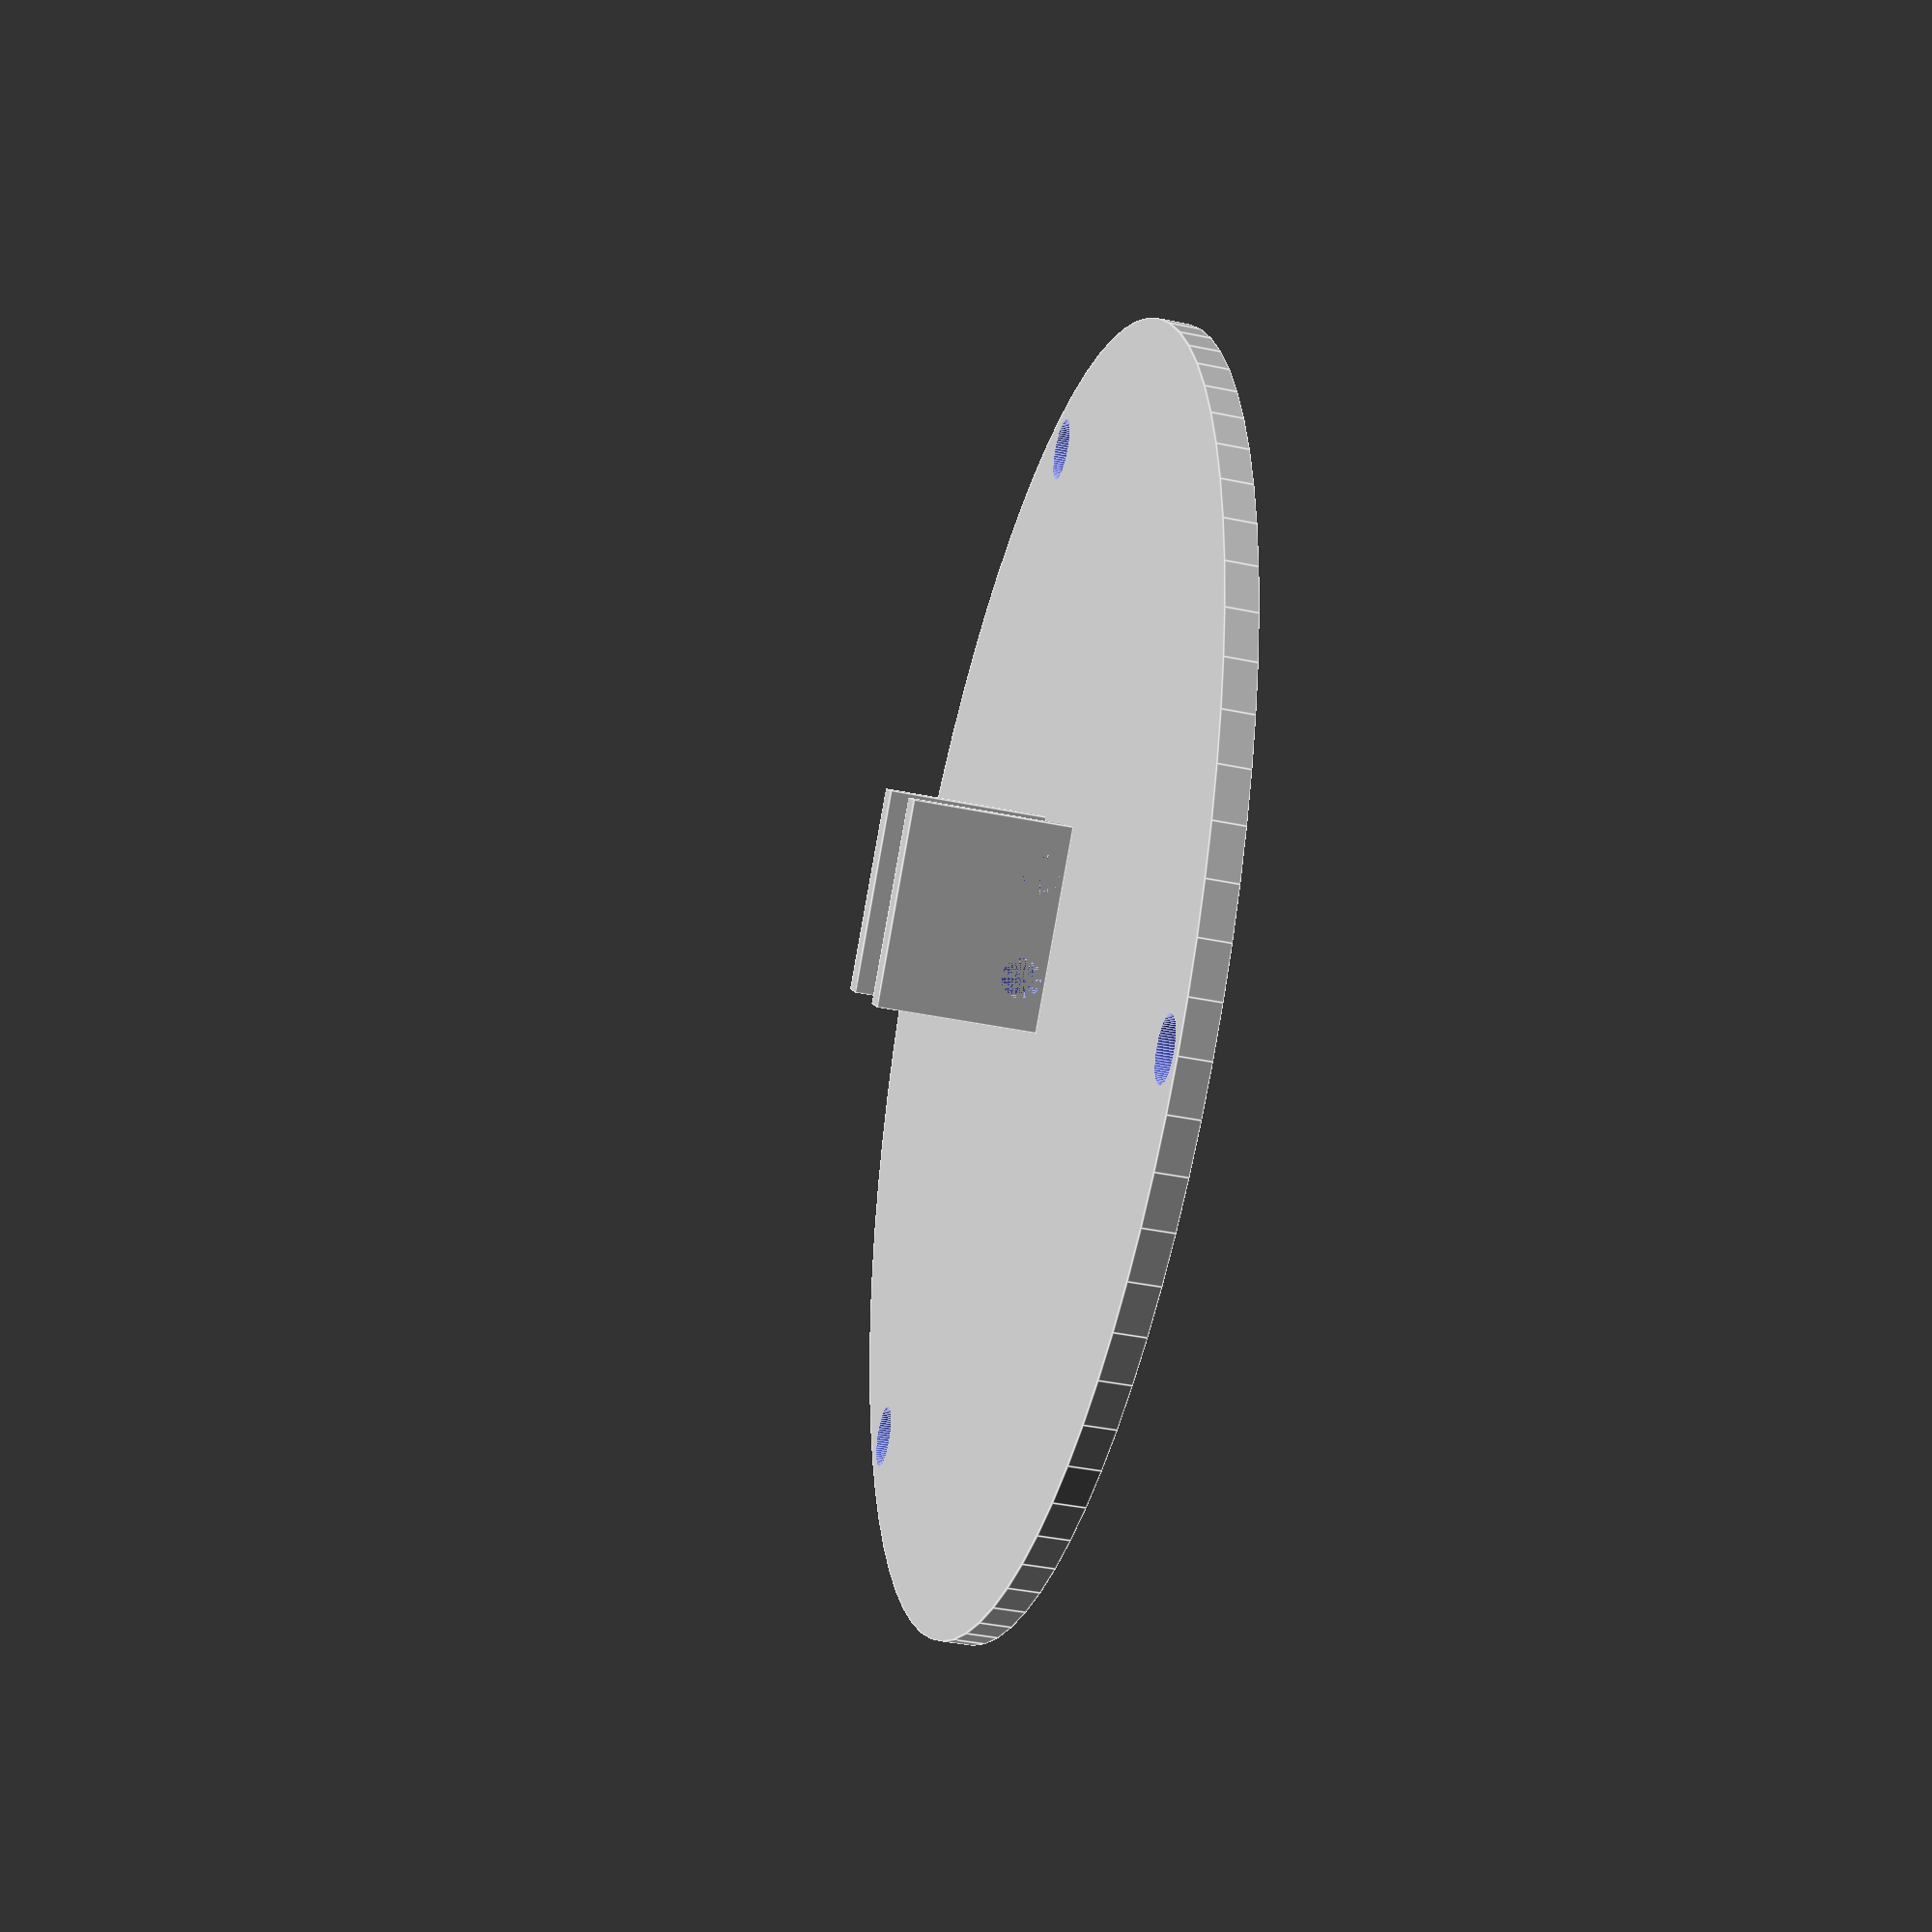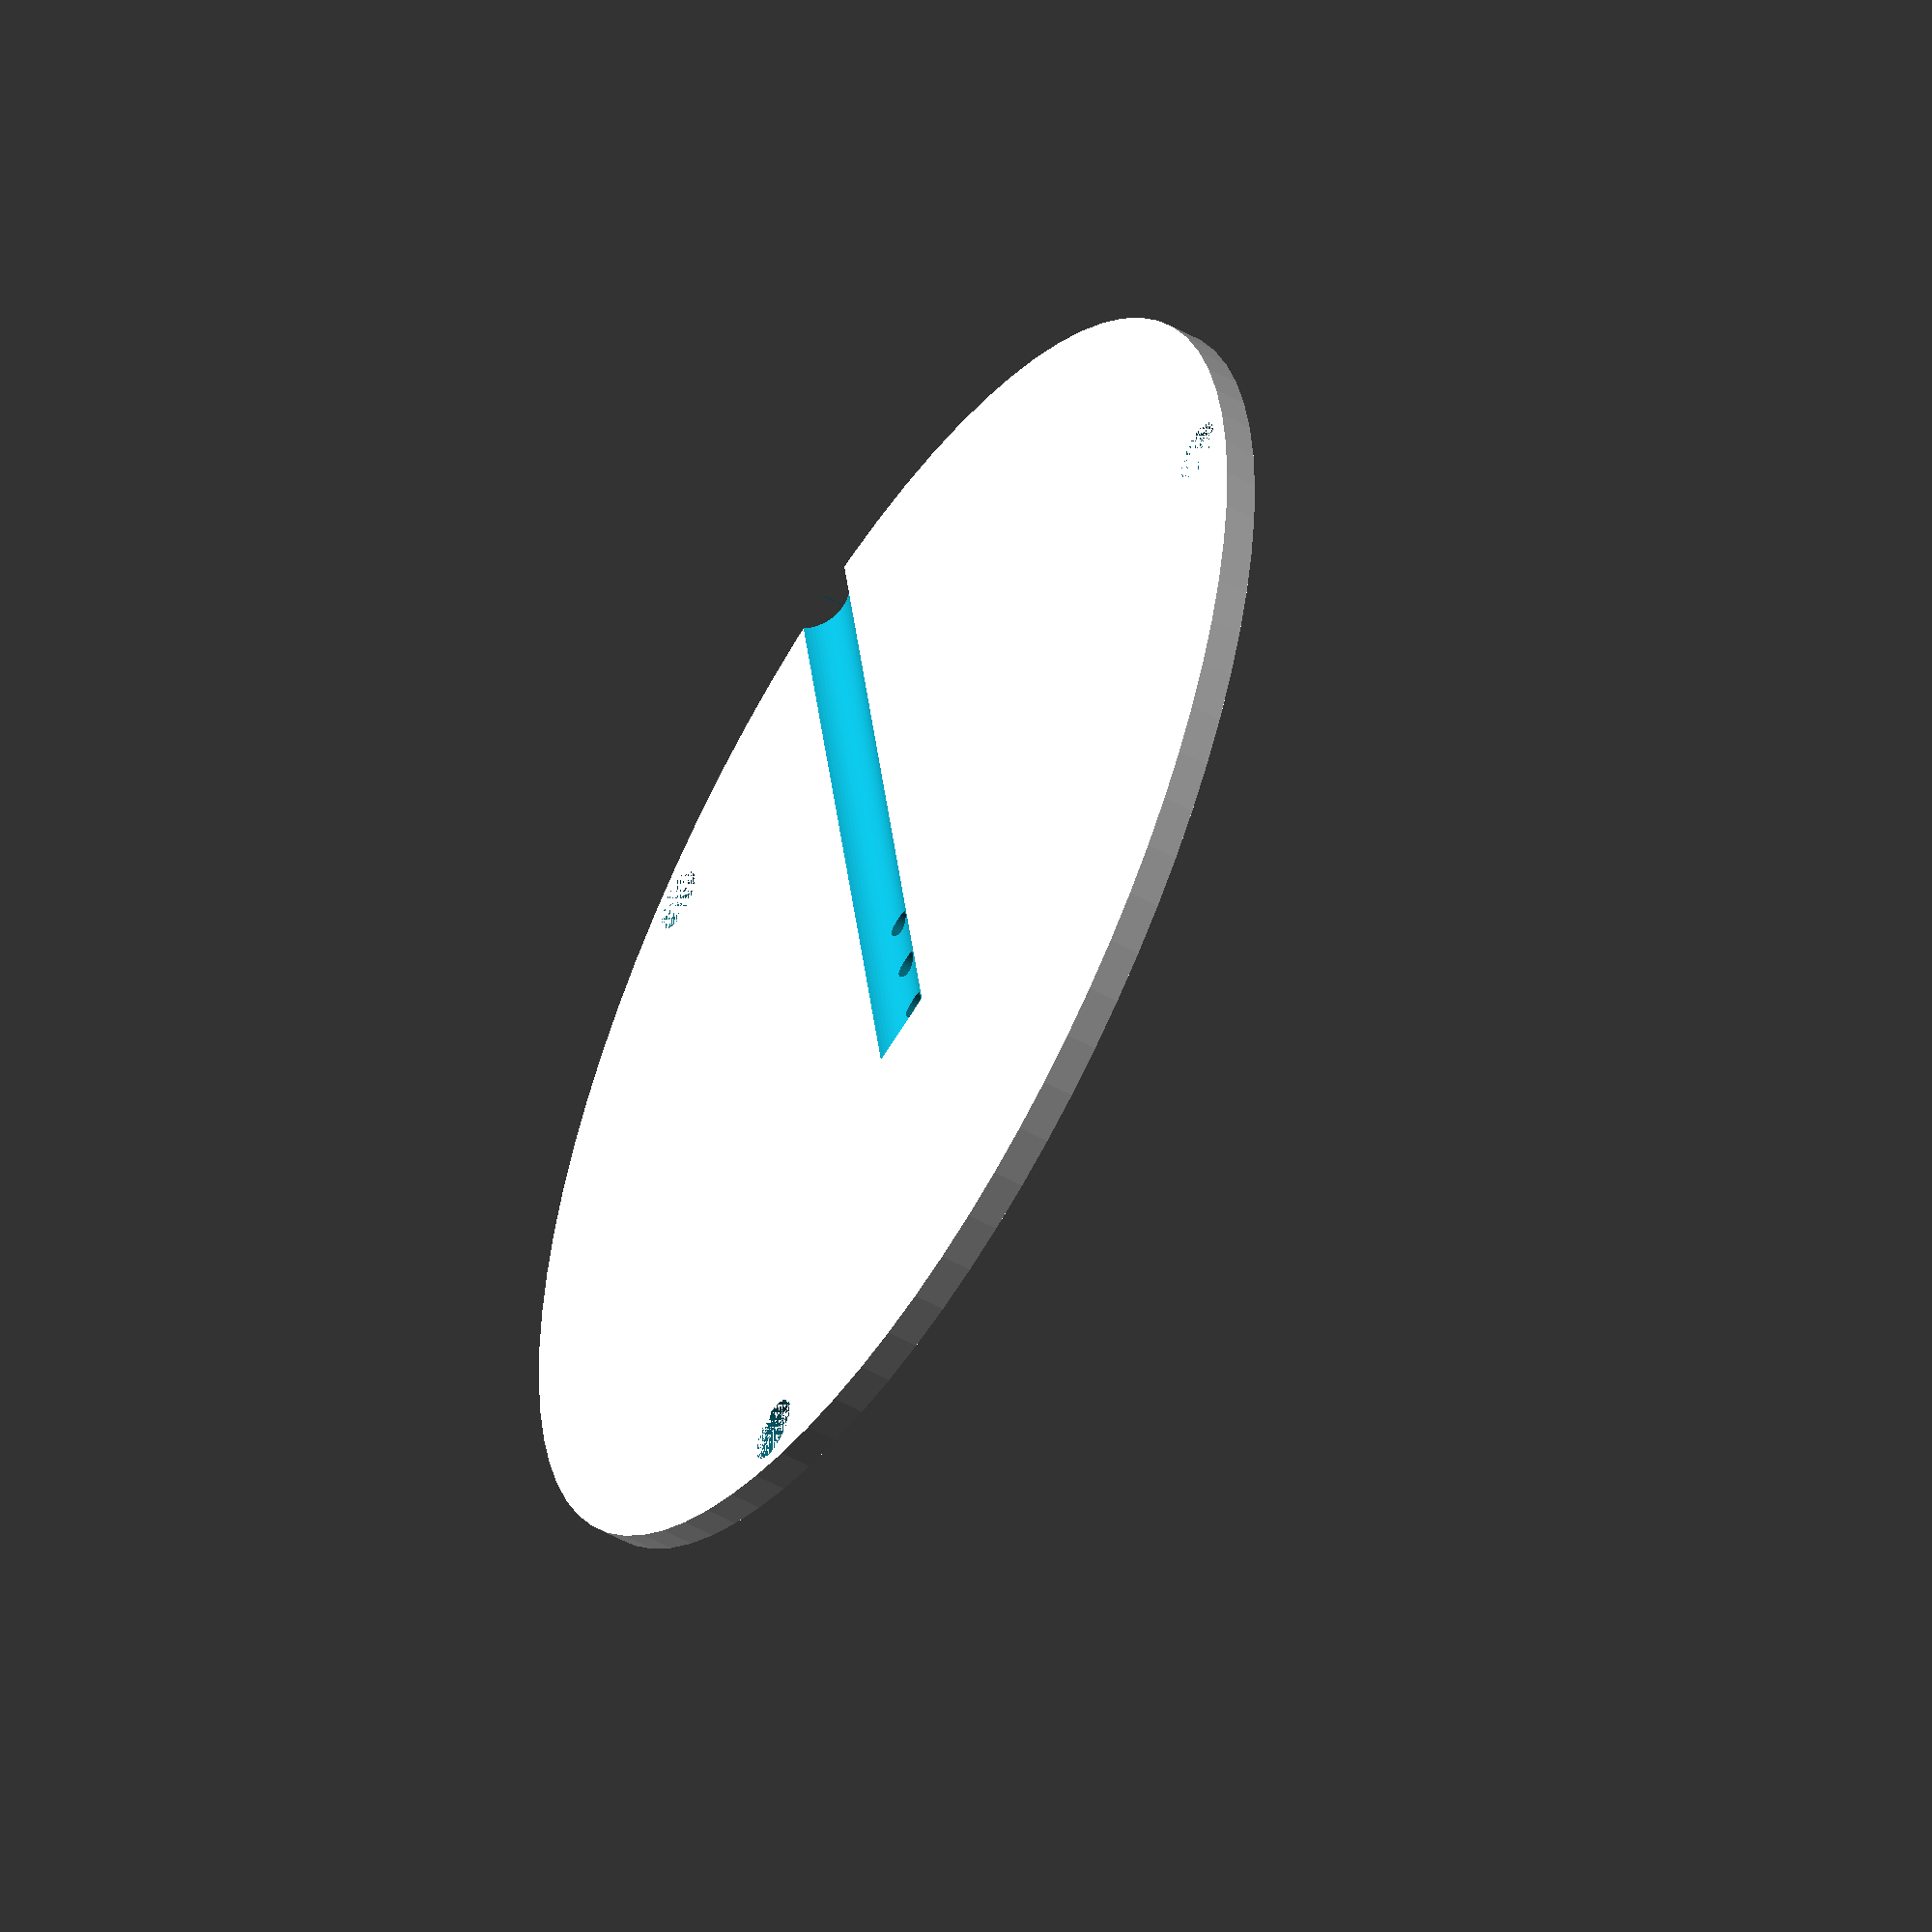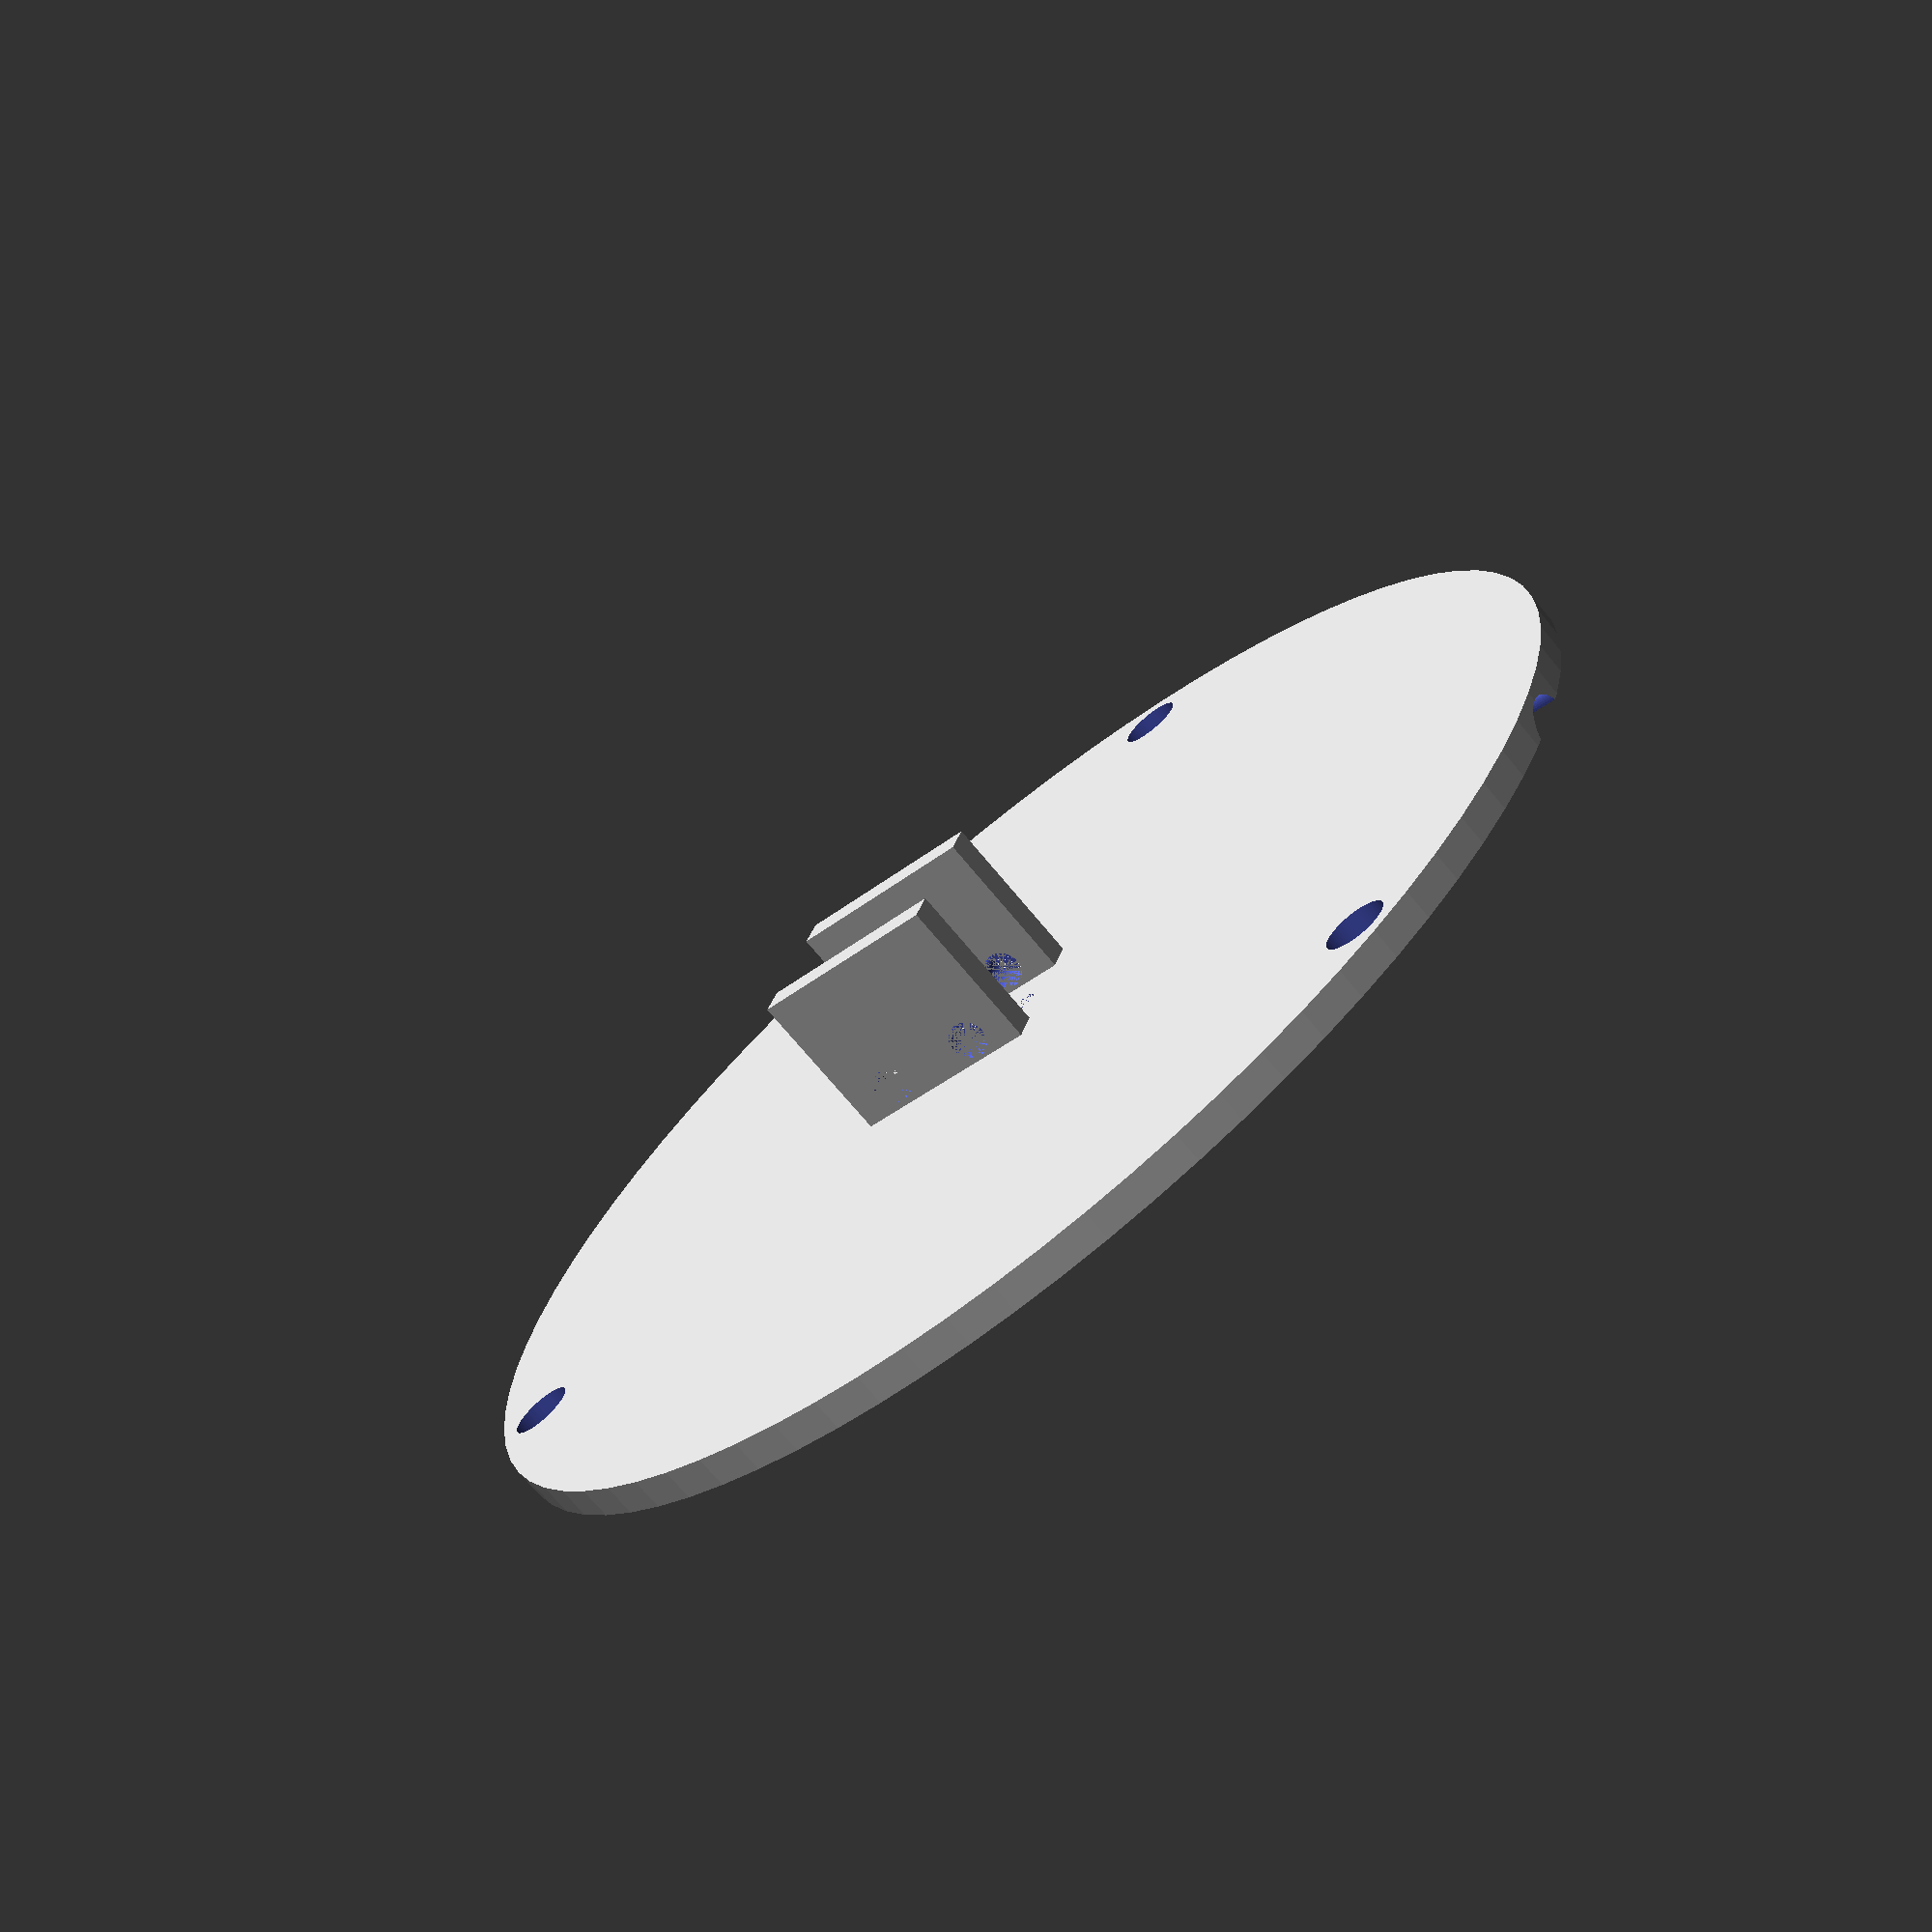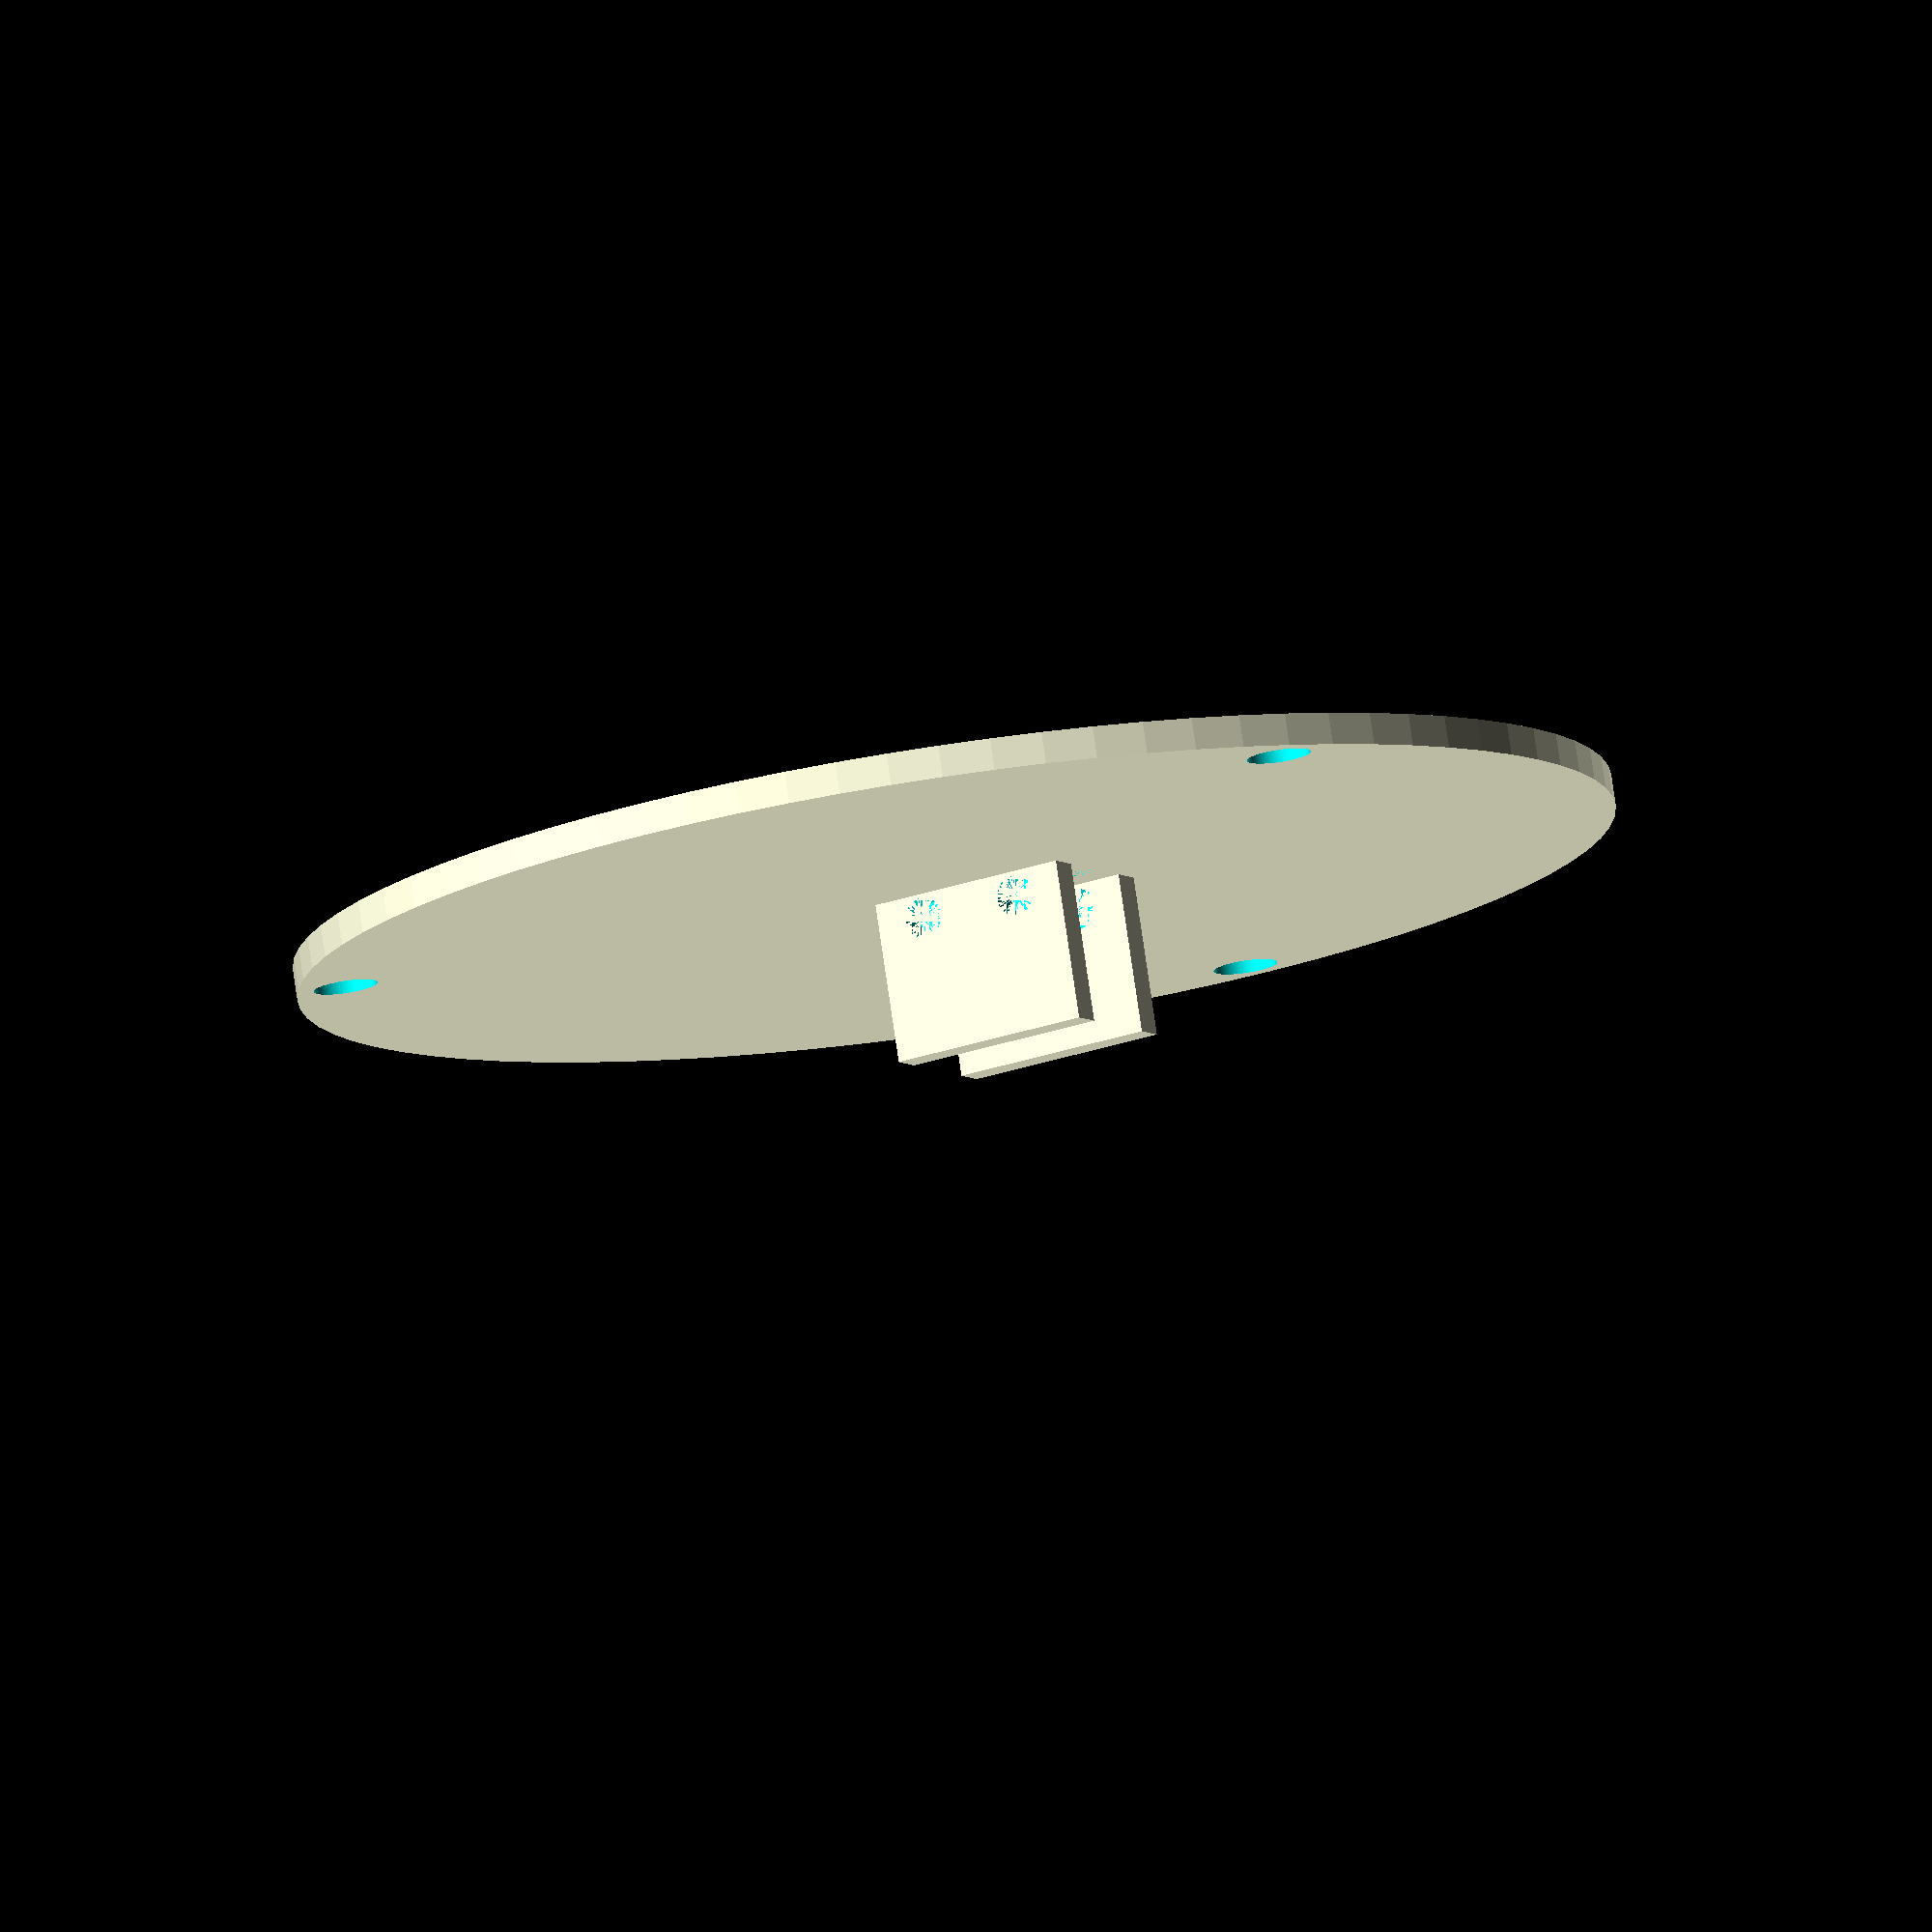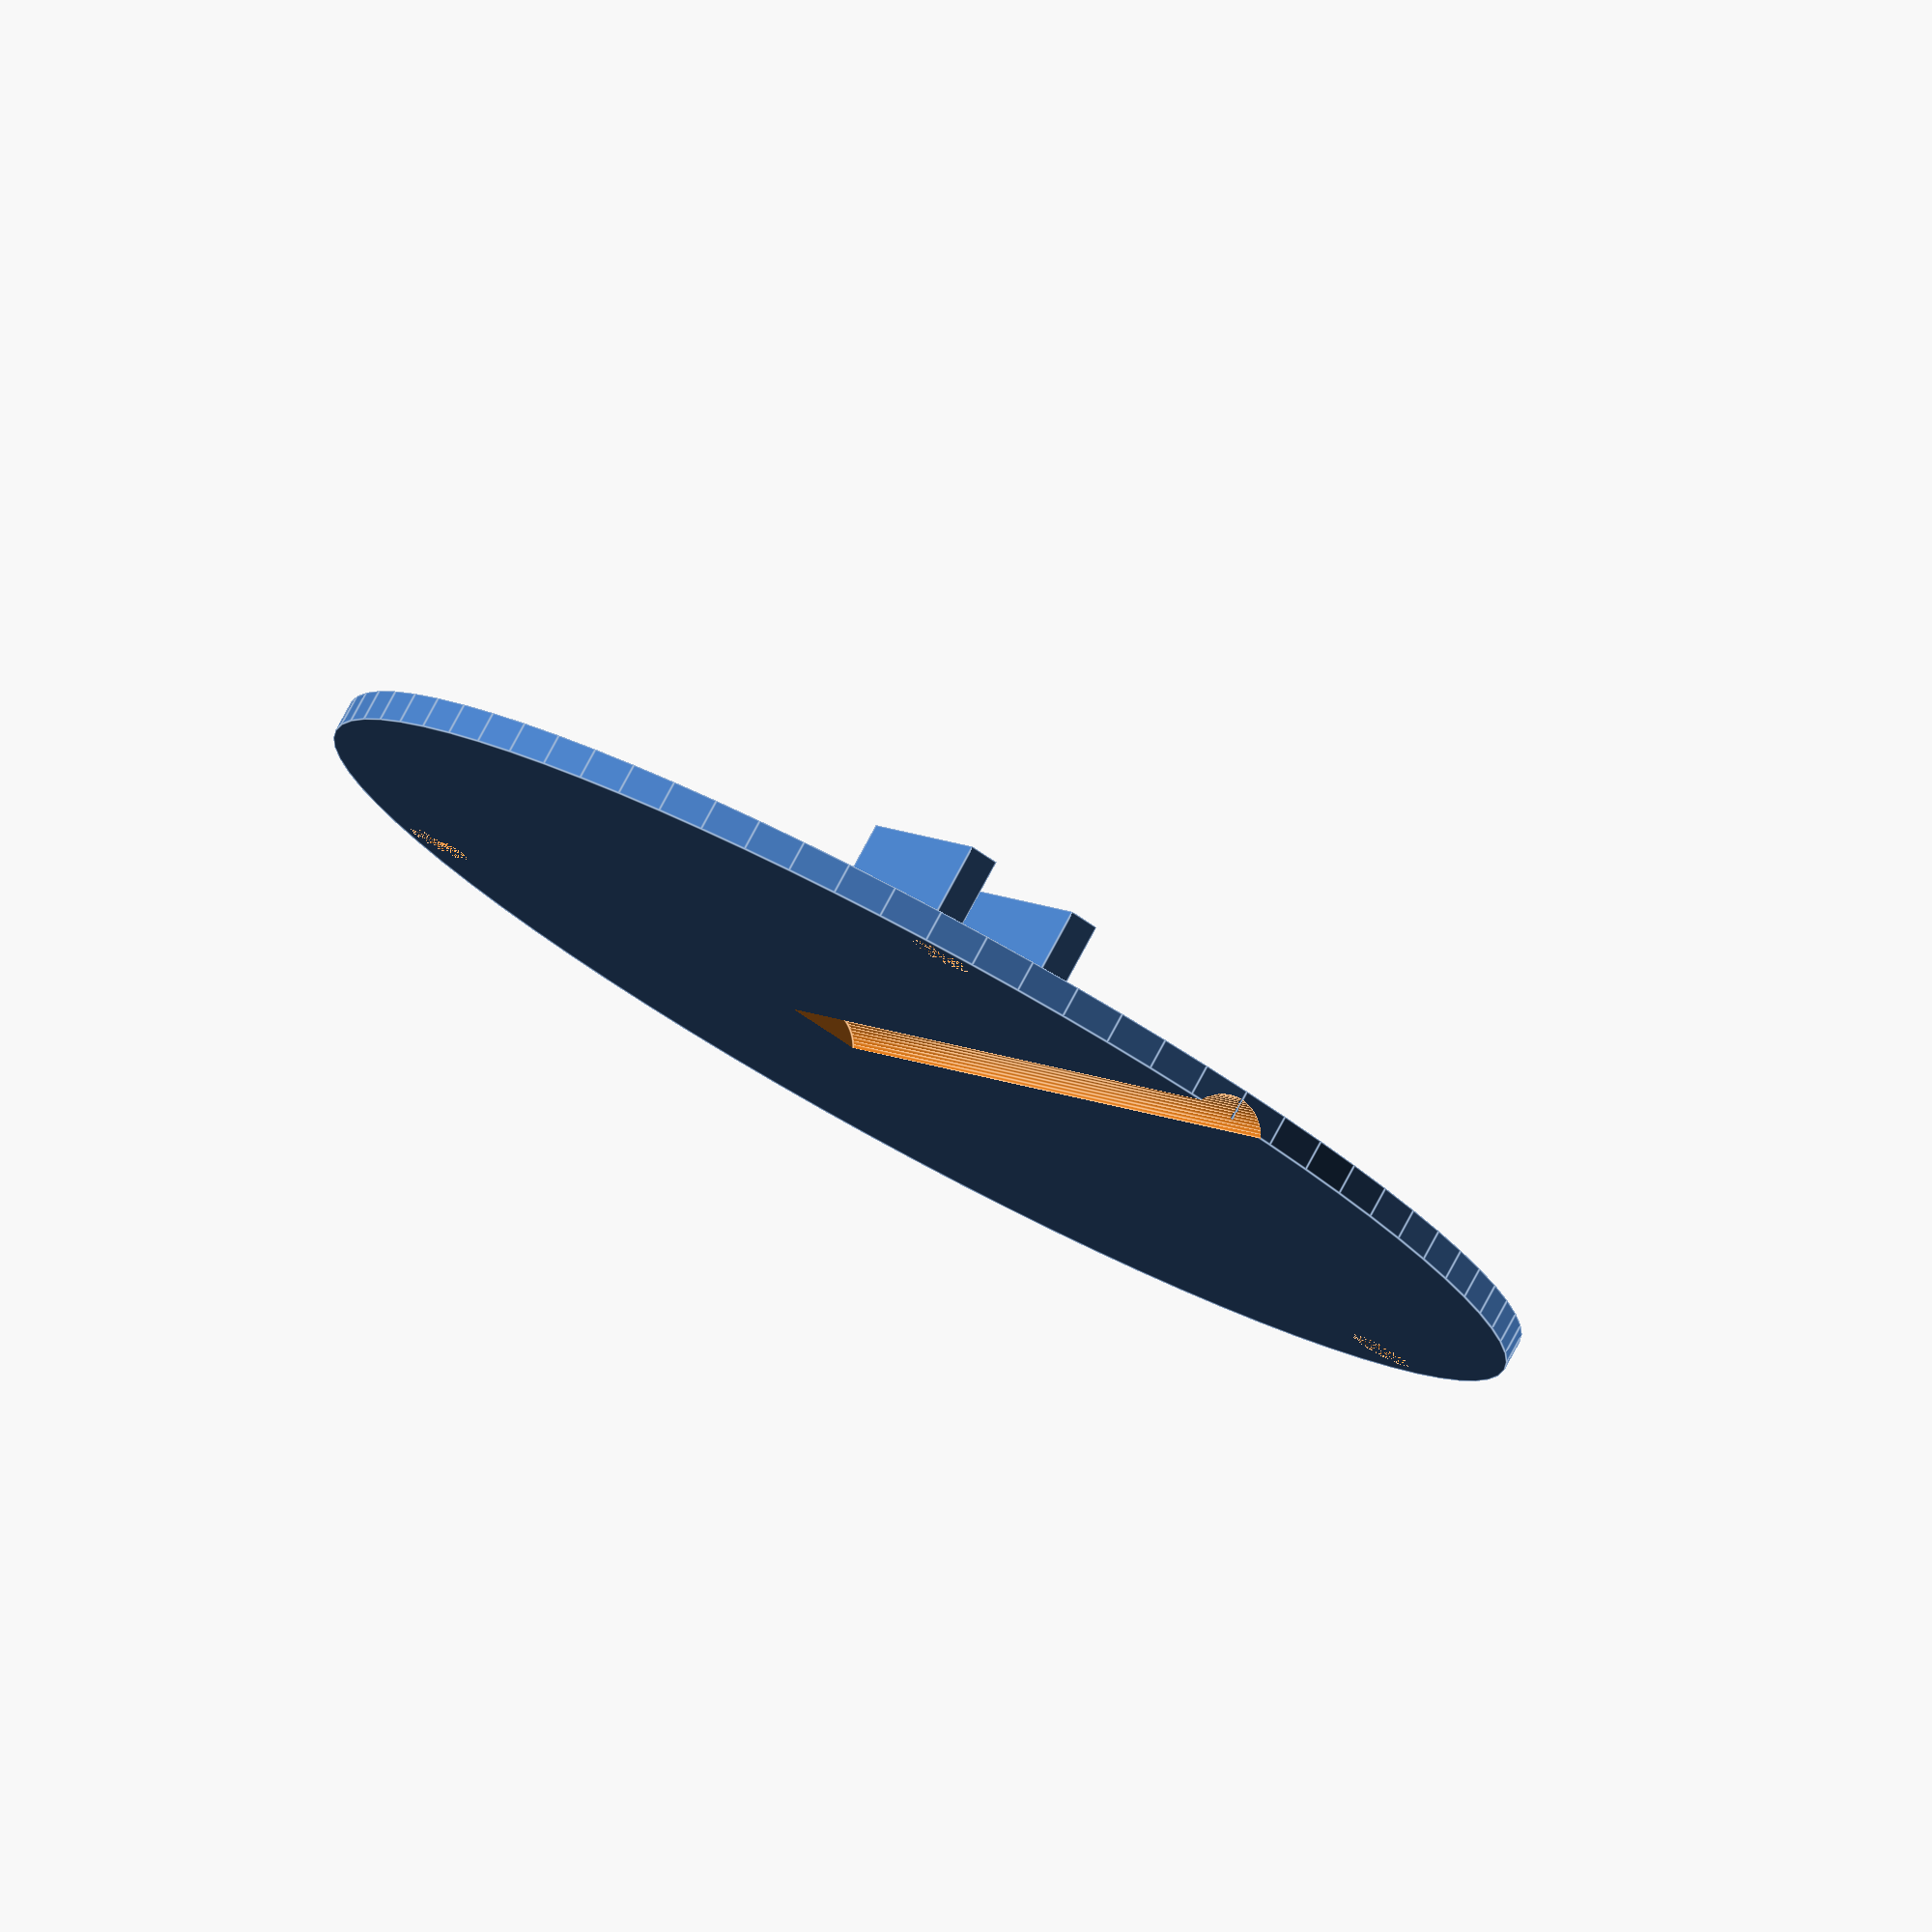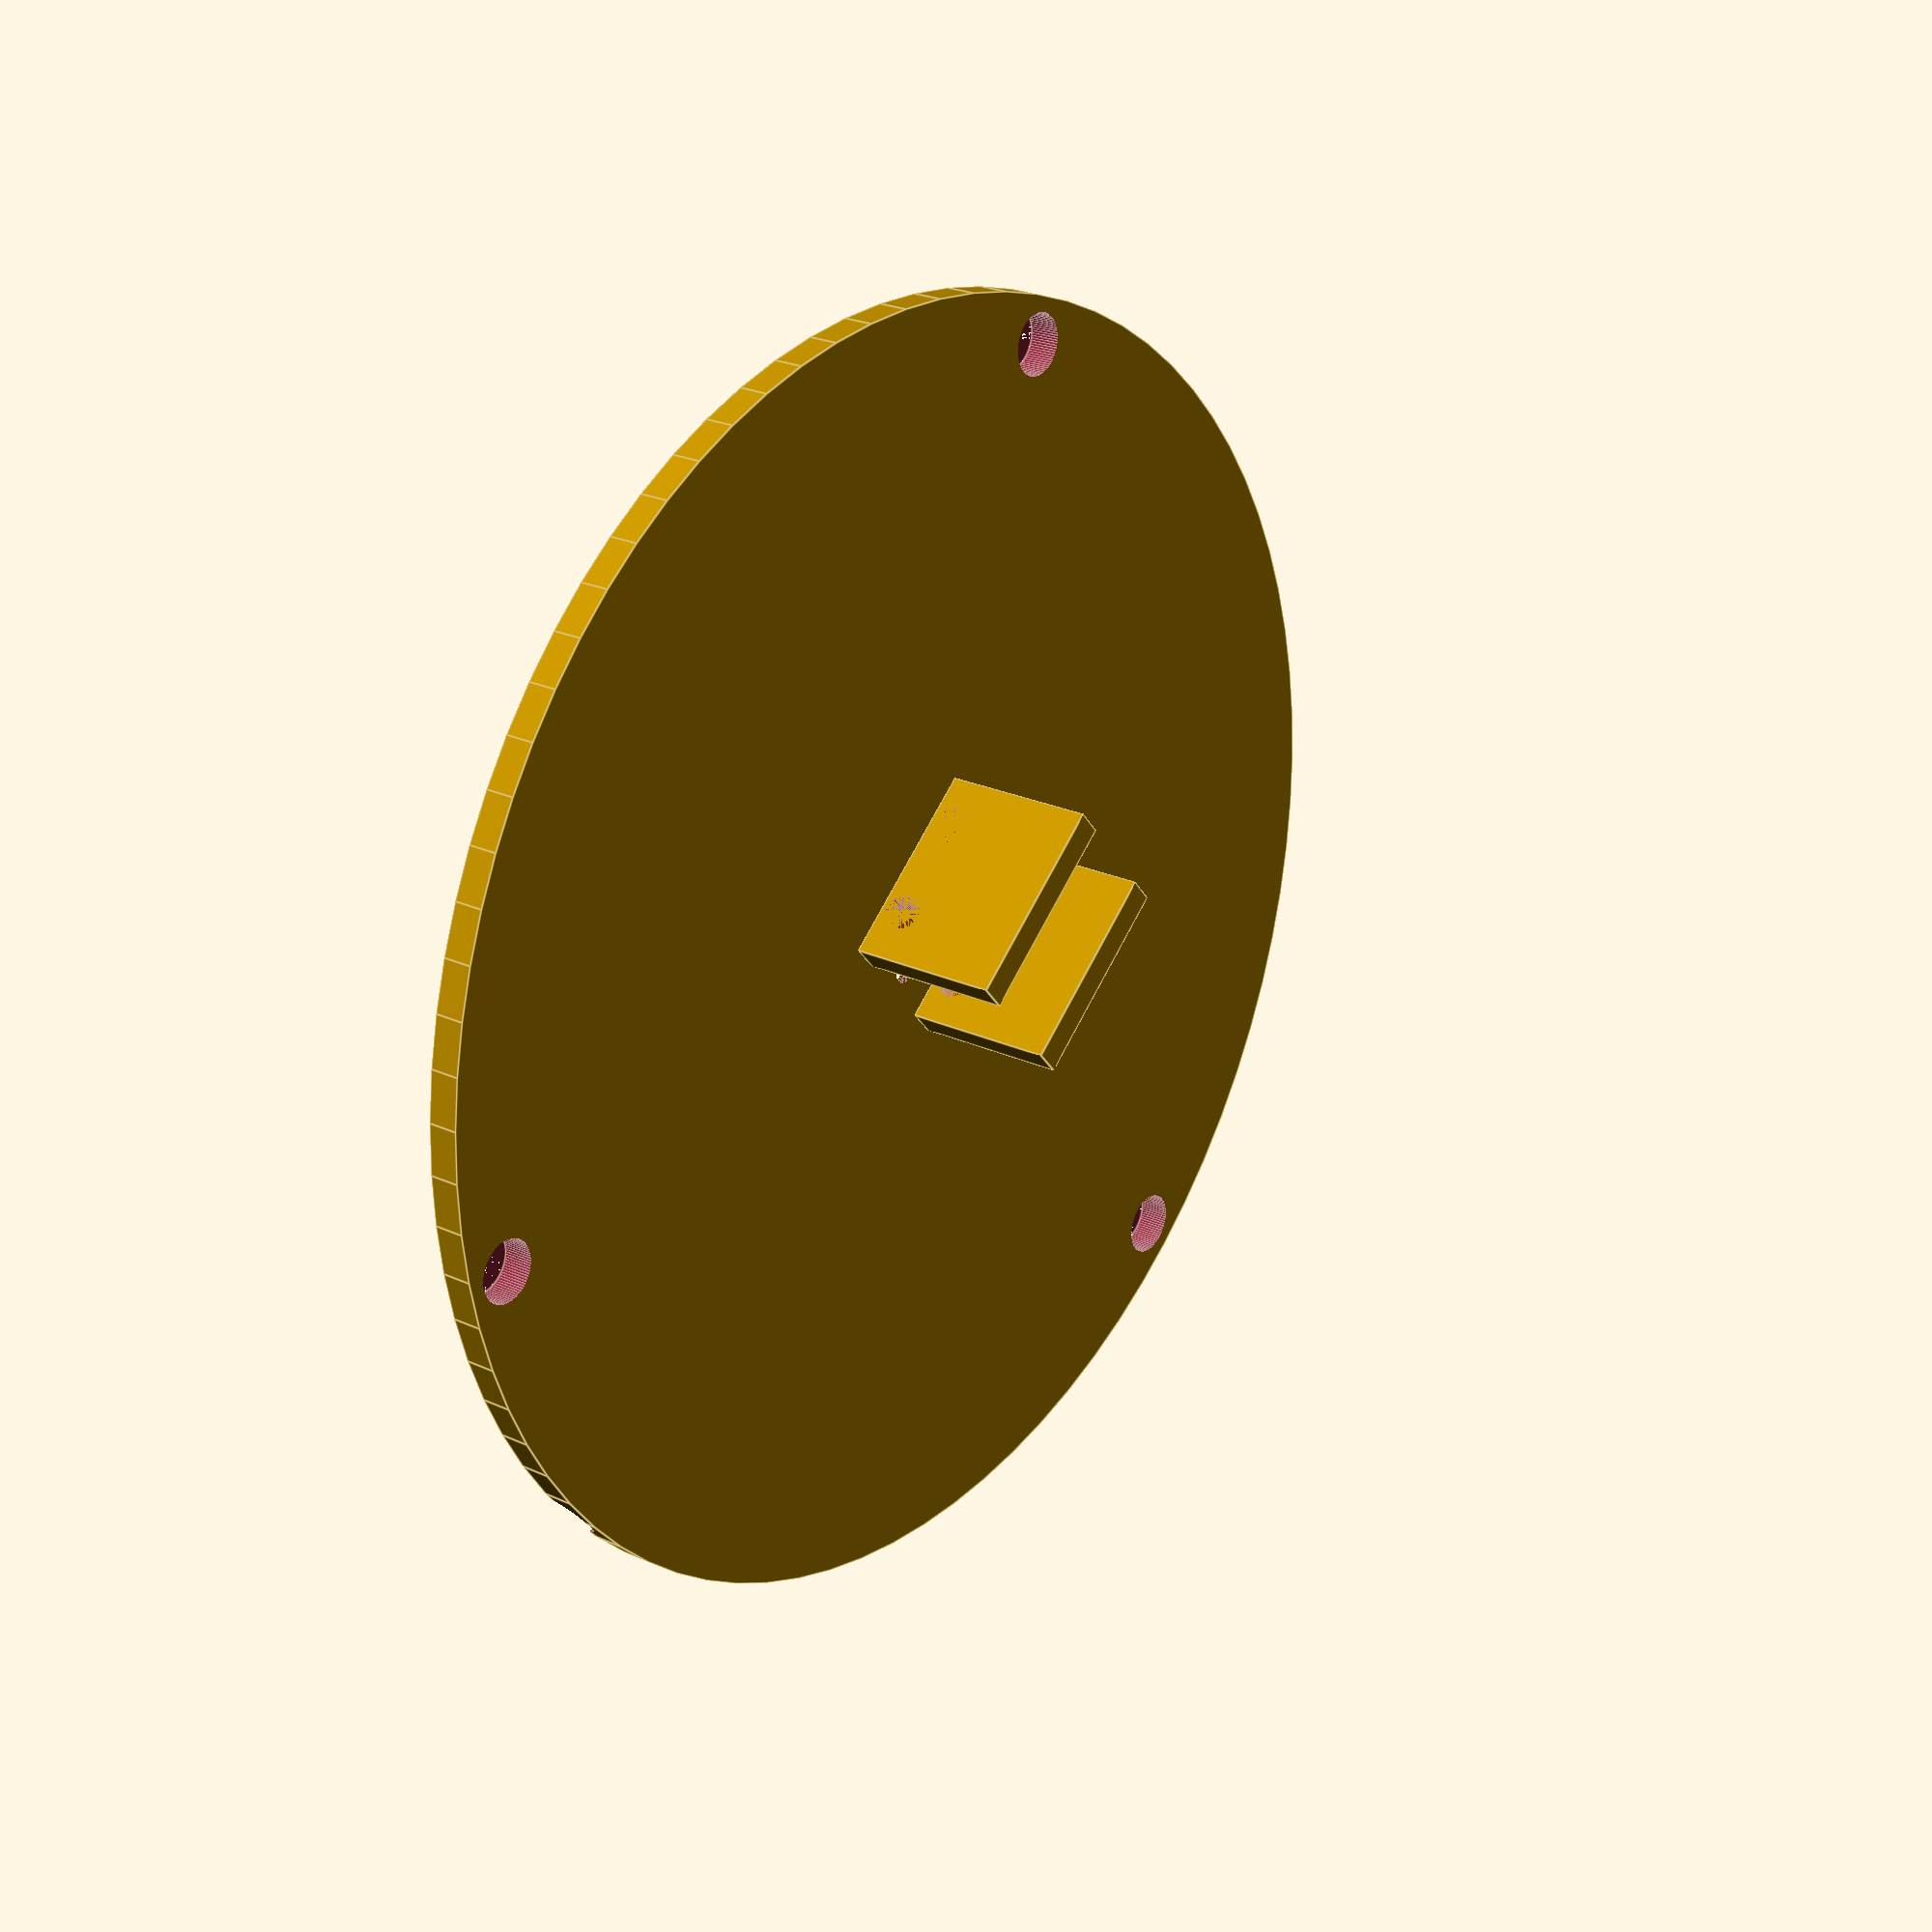
<openscad>
$fn=80;
sphereRadius=35;
thickness=1;
switchbaseheight=3.61;
switchtotalheight=9.5;
switchbuttondiameter=3.51;
switchtravel=.012 * 25.4;
switchlenwid=5.99;
meltage=.25;
ridge=6;
chamfer_radius =.75;
domeText="STOP";
microSwitch=true;
microSwitchHeight = 10;
microSwitchWidth = 5.8;
microSwitchLength = 12.8;
domeLength = len(domeText);

outerdiam = (sphereRadius + ridge  + meltage)*2;
innerdiam = (sphereRadius + ridge - meltage)*2-thickness;

module base() {
	union() {
		 difference() {
			translate([0,0,thickness]) cylinder(d=outerdiam,h=switchtotalheight+thickness);
			translate([0,0,thickness]) cylinder(d=innerdiam,h=switchtotalheight+thickness);
			rotate([0,0,90])translate([innerdiam/2-thickness,0,switchtotalheight]) rotate([0,90,0]) cylinder(d=thickness*2,h=3);
		}

		difference() {
			linear_extrude(thickness*2) difference() {
				circle(outerdiam/2);
				circle(sphereRadius+meltage);
			}
			// chamfer
			rotate_extrude() translate([outerdiam/2-chamfer_radius*2, 0, switchtotalheight+thickness*2-chamfer_radius*2]) difference() {
				square(chamfer_radius*2);
				translate([0,chamfer_radius*2]) circle(chamfer_radius*2);
			}
		}
		
		render(2) for (angle=[0:120:359]) difference() {
			rotate(angle) translate([(innerdiam-ridge)/2+thickness,0,thickness]) cylinder(d=5.5,h=switchtotalheight+thickness);
			rotate(angle) translate([(innerdiam-ridge)/2+thickness,0,thickness*2]) cylinder(d=4,h=switchtotalheight);
		}
	}
}

module dome() {
	translate([0,0,-thickness*2]) union() {
		difference() {
			sphere(r=sphereRadius);
			sphere(r=sphereRadius-thickness);
			translate([-sphereRadius,-sphereRadius,0]) cube([2*sphereRadius,2*sphereRadius,sphereRadius]);
		}
		difference() {
			translate([0,0,-sphereRadius+thickness/2]) cylinder(d=switchbuttondiameter+thickness*2+meltage,h=sphereRadius+thickness*2-meltage*2);
			translate([0,0,thickness*2-switchtravel-meltage/2]) cylinder(d=switchbuttondiameter+meltage,h=switchtravel+meltage);
			if (microSwitch) {
				render(2) translate([0,0,-microSwitchHeight]) {
					rotate_extrude() polygon(points=[[.5,0],[switchbuttondiameter+thickness*2+meltage,3],[switchbuttondiameter+thickness*2+meltage,0]]);
				}
			}
		}
	
		difference() {
			linear_extrude(thickness*2) difference() {
				circle(sphereRadius+ridge-thickness-meltage*2);
				circle(sphereRadius-thickness-meltage);
			}
			for (angle=[0:120:359]) difference() {
			rotate(angle) translate([(innerdiam-ridge)/2+thickness,0,0]) cylinder(d=ridge+thickness*2,h=switchtotalheight+thickness);
			}
		}

			for (idx = [0:domeLength]) {
				rotate([-4,205-idx*55/domeLength,0]) translate([0,0,sphereRadius-thickness/2]) rotate([-5,7,180]) linear_extrude(thickness*2+meltage) text(t=domeText[idx],font="LiberationMono",size=10);
			}
	}
}

module switch() {
	union() {
		translate([-switchlenwid/2 -meltage,-switchlenwid/2-meltage,0]) cube([switchlenwid+meltage*2,switchlenwid+meltage*2,switchbaseheight]);
		translate([-switchlenwid/2 -meltage-2.2,-switchlenwid/2-meltage+1.1,0]) cube([2.2,1.1,1]);
		translate([-switchlenwid/2 -meltage-2.2,switchlenwid/2-meltage-1.1,0]) cube([2.2,1.1,1]);
		translate([switchlenwid/2 +meltage,-switchlenwid/2-meltage+1.1,0]) cube([2.2,1.1,1]);
		translate([switchlenwid/2 +meltage,switchlenwid/2-meltage-1.1,0]) cube([2.2,1.1,1]);
		cylinder(d=switchbuttondiameter, h=switchtotalheight);
	}
}

module bottom() {
	difference() {
		union() {
			cylinder(d=outerdiam, h=thickness*2);
			if (microSwitch) {
				translate([-thickness,-microSwitchLength/2,0]) {
					translate([-microSwitchWidth/2 - meltage - thickness,microSwitchLength/2-3,thickness*2]) cube([thickness*2,microSwitchLength,microSwitchHeight]);
					translate([microSwitchWidth/2 + meltage + thickness,microSwitchLength/2-3,thickness*2]) cube([thickness*2,microSwitchLength,microSwitchHeight]);
				}
			}
		}
		for (angle=[0:120:359]) difference() {
			rotate(angle) translate([(innerdiam-ridge)/2+thickness,0,0]) cylinder(d=4,h=switchtotalheight);
		}
		if (microSwitch) {
			translate([0,-1.32-meltage/2,0]) cylinder(r=.6+meltage,h=thickness*2);
			translate([0,3.76-meltage/2,0]) cylinder(r=.6+meltage,h=thickness*2);
			translate([0,8.84-meltage/2,0]) cylinder(r=.6+meltage,h=thickness*2);
			translate([-microSwitchWidth/2 - meltage - thickness*2,.15,1.5+thickness*2]) rotate([0,90,0]) cylinder(r=1+meltage,h=thickness*2);
			translate([microSwitchWidth/2 + meltage,.15,1.5+thickness*2]) rotate([0,90,0]) cylinder(r=1+meltage,h=thickness*2);
			translate([-microSwitchWidth/2 - meltage - thickness*2,6.65,1.5+thickness*2]) rotate([0,90,0]) cylinder(r=1+meltage,h=thickness*2);
			translate([microSwitchWidth/2 + meltage,6.65,1.5+thickness*2]) rotate([0,90,0]) cylinder(r=1+meltage,h=thickness*2);
			translate([0,microSwitchLength,-thickness*1.5]) rotate([90,0,0]) cylinder(h=innerdiam/2+microSwitchLength+thickness,d=microSwitchWidth);
		} else {
			#rotate([0,0,90])translate([0,0,thickness]) switch();
			translate([-switchlenwid/2 -meltage,-innerdiam/2+switchlenwid/2-thickness,thickness]) cube([switchlenwid+meltage*2,innerdiam/2-switchlenwid-meltage*2,1]);
		}
		
		translate([-innerdiam/2+18,innerdiam/2-15,thickness]) linear_extrude(thickness) text($fn=40, t="© 2014 Robert ◊",size=4,font="LiberationSans");
		translate([-innerdiam/2+15,innerdiam/2-22,thickness]) linear_extrude(thickness) text($fn=40, t="All Rights Reserved",size=4,font="LiberationSans");
	}
}

*base();
 *translate([0,0,thickness*5]) dome();
translate([0,0,switchtotalheight+thickness*5]) rotate([180,0,0])  
	bottom();
//switch();
				
</openscad>
<views>
elev=39.2 azim=135.8 roll=255.3 proj=p view=edges
elev=51.7 azim=350.1 roll=58.9 proj=o view=wireframe
elev=250.9 azim=70.0 roll=320.5 proj=p view=wireframe
elev=101.1 azim=298.2 roll=8.3 proj=o view=wireframe
elev=279.8 azim=32.1 roll=28.3 proj=o view=edges
elev=336.9 azim=131.4 roll=128.2 proj=p view=edges
</views>
